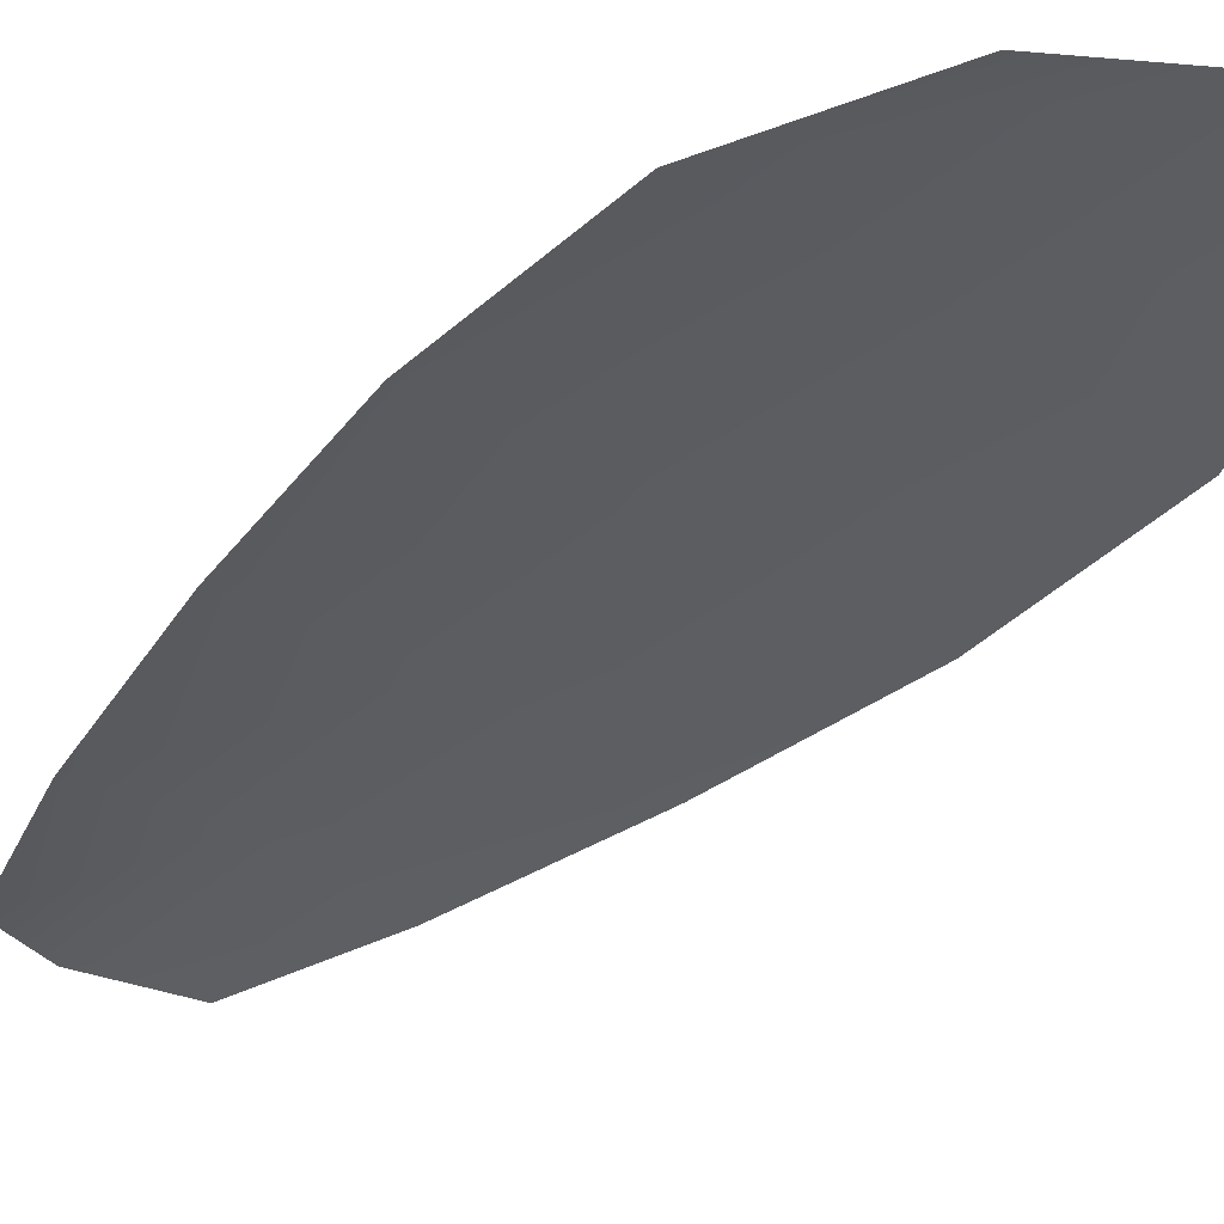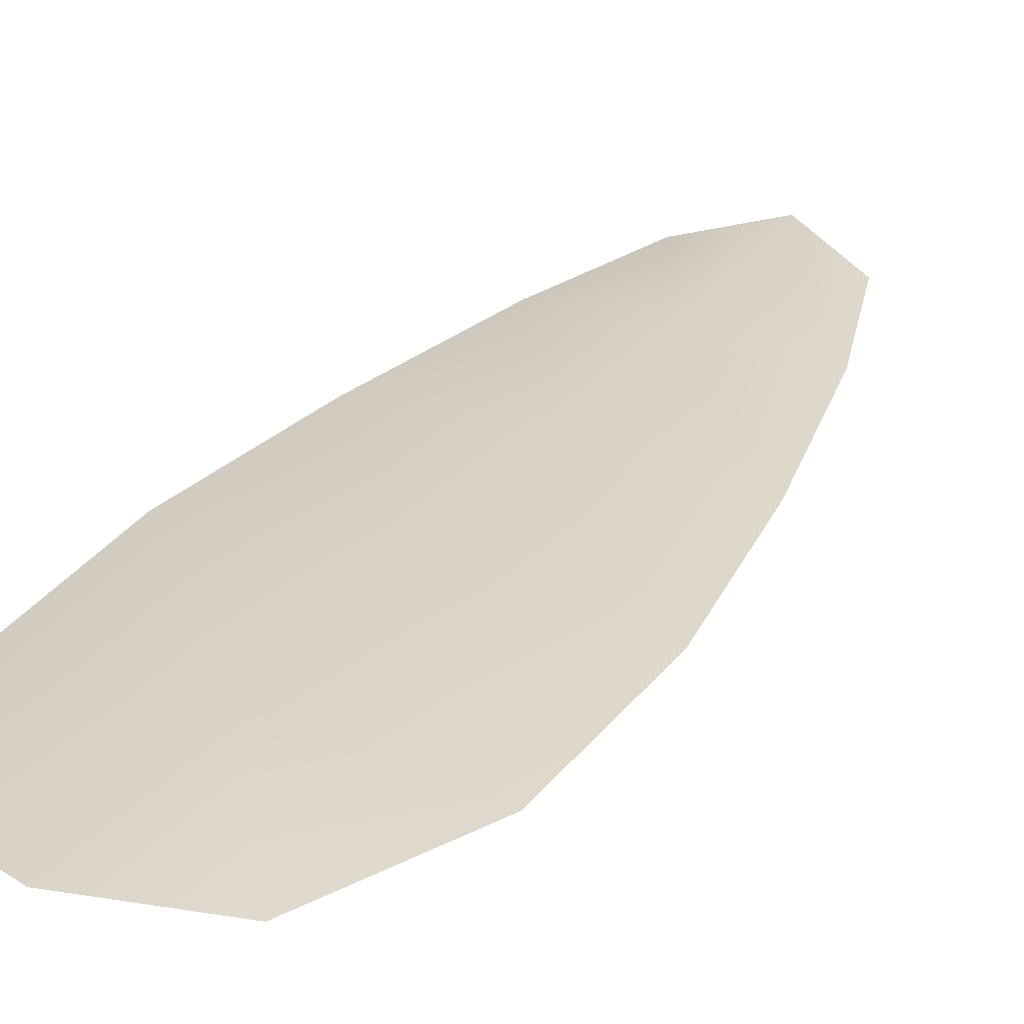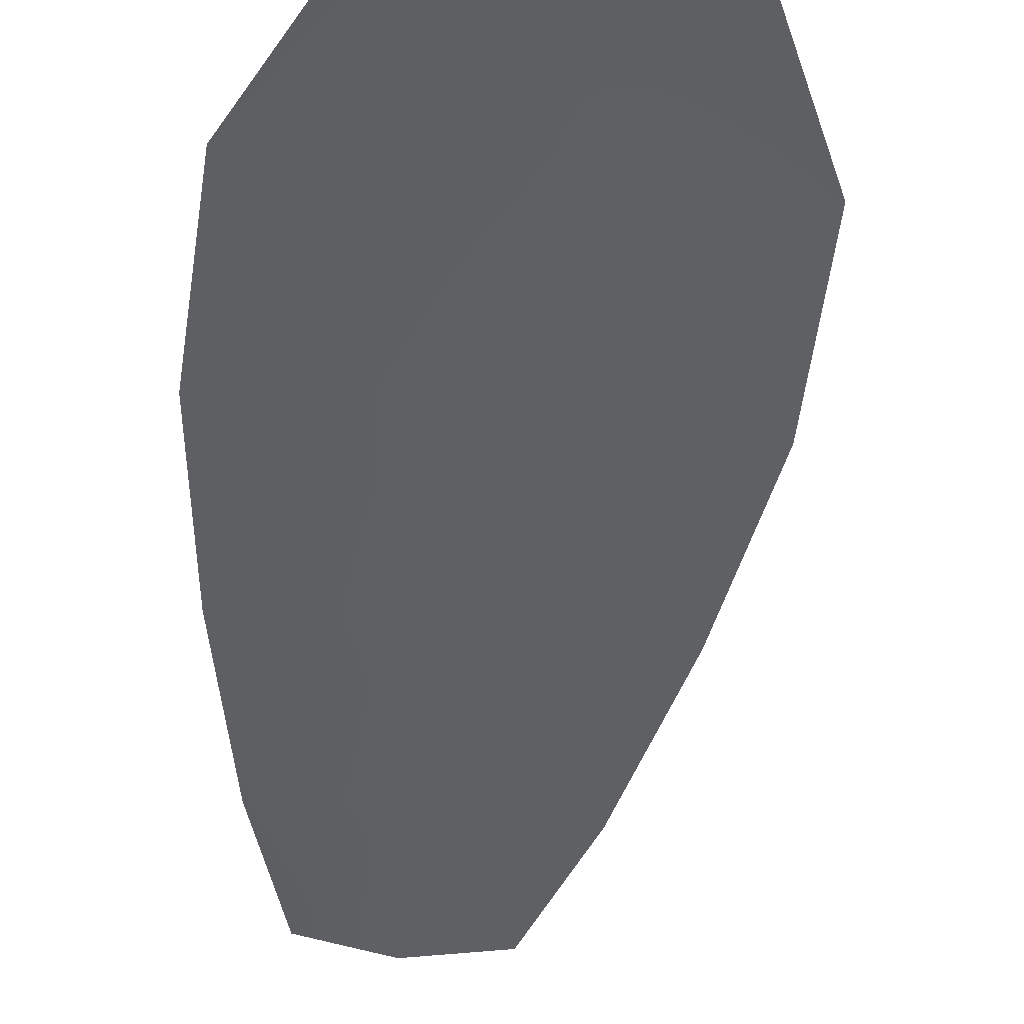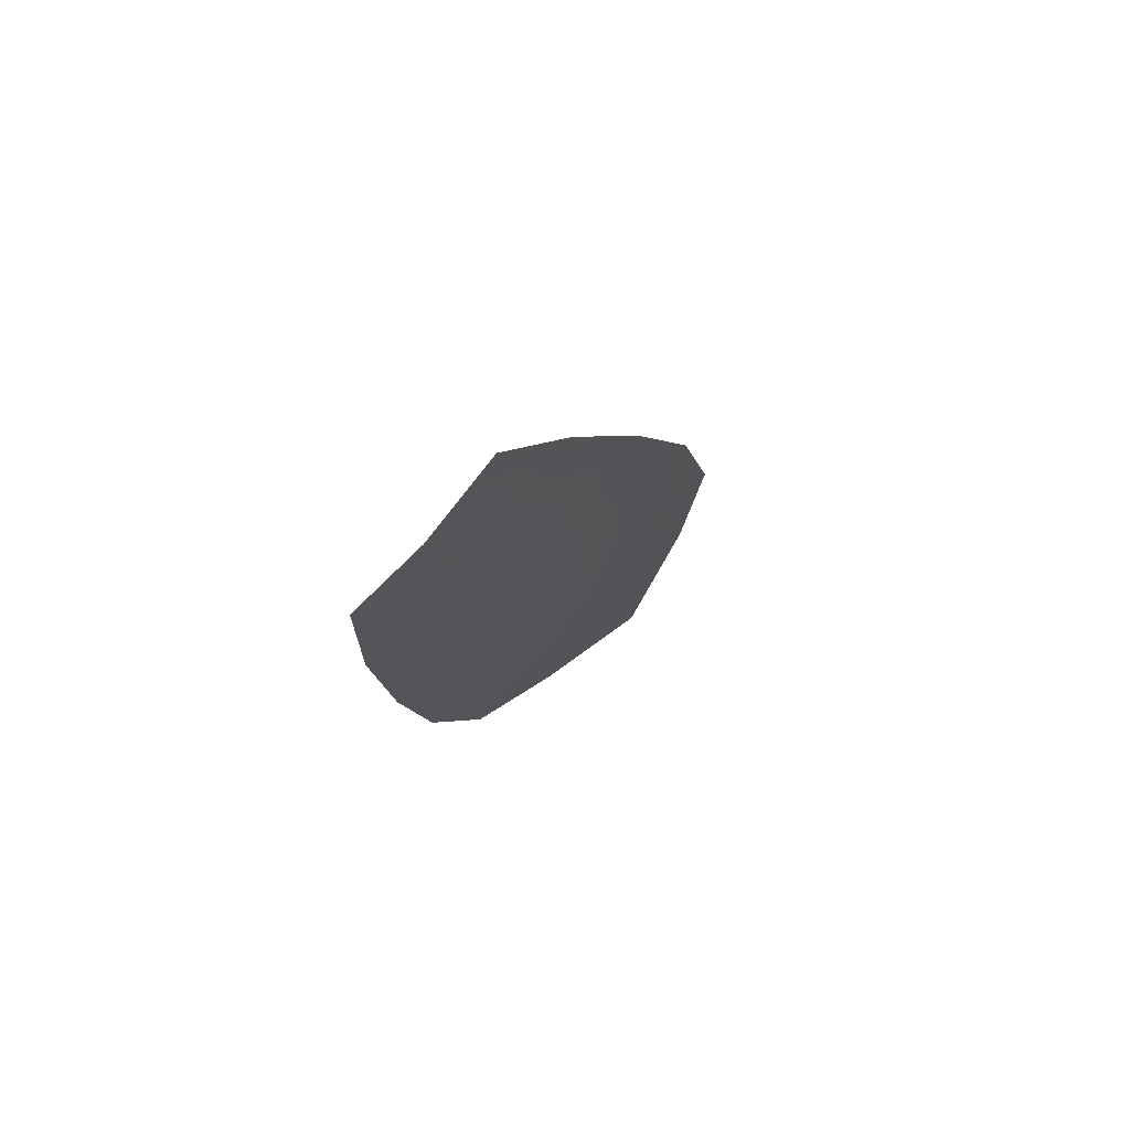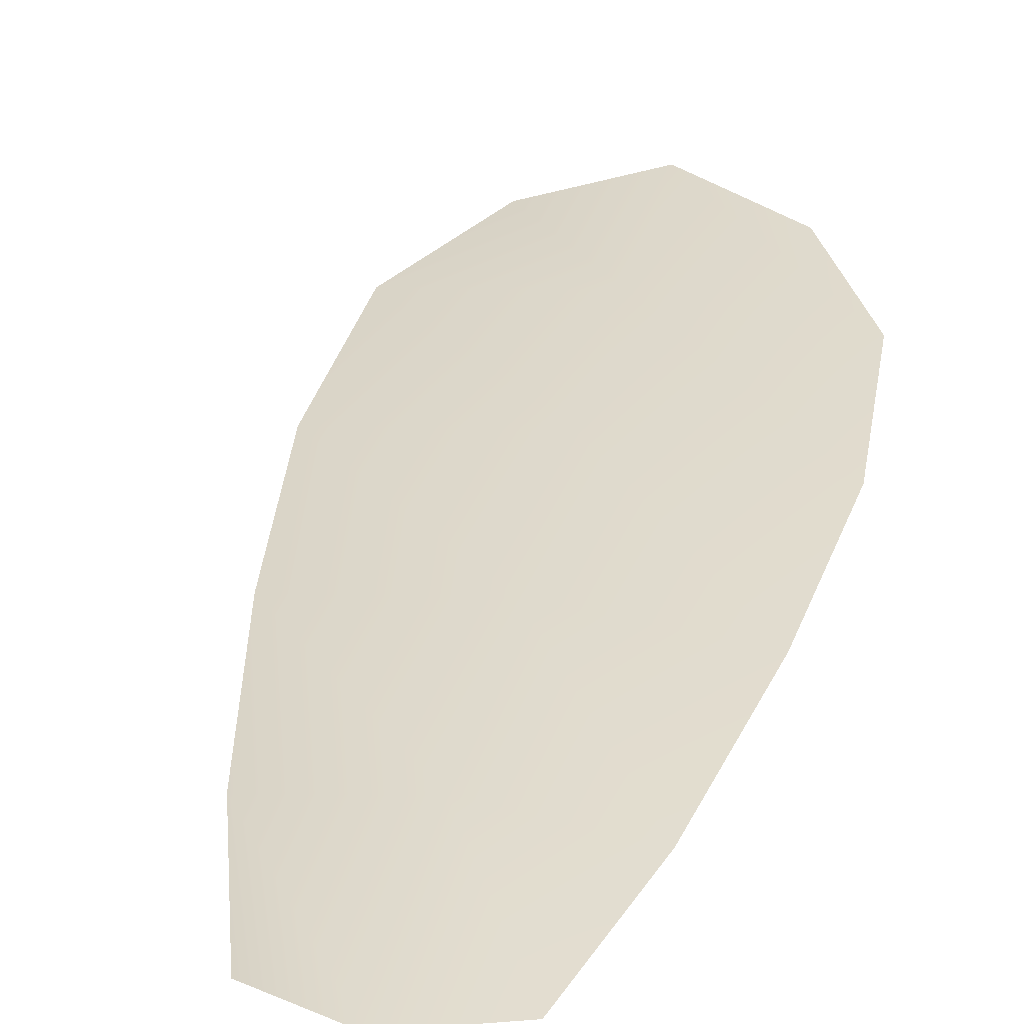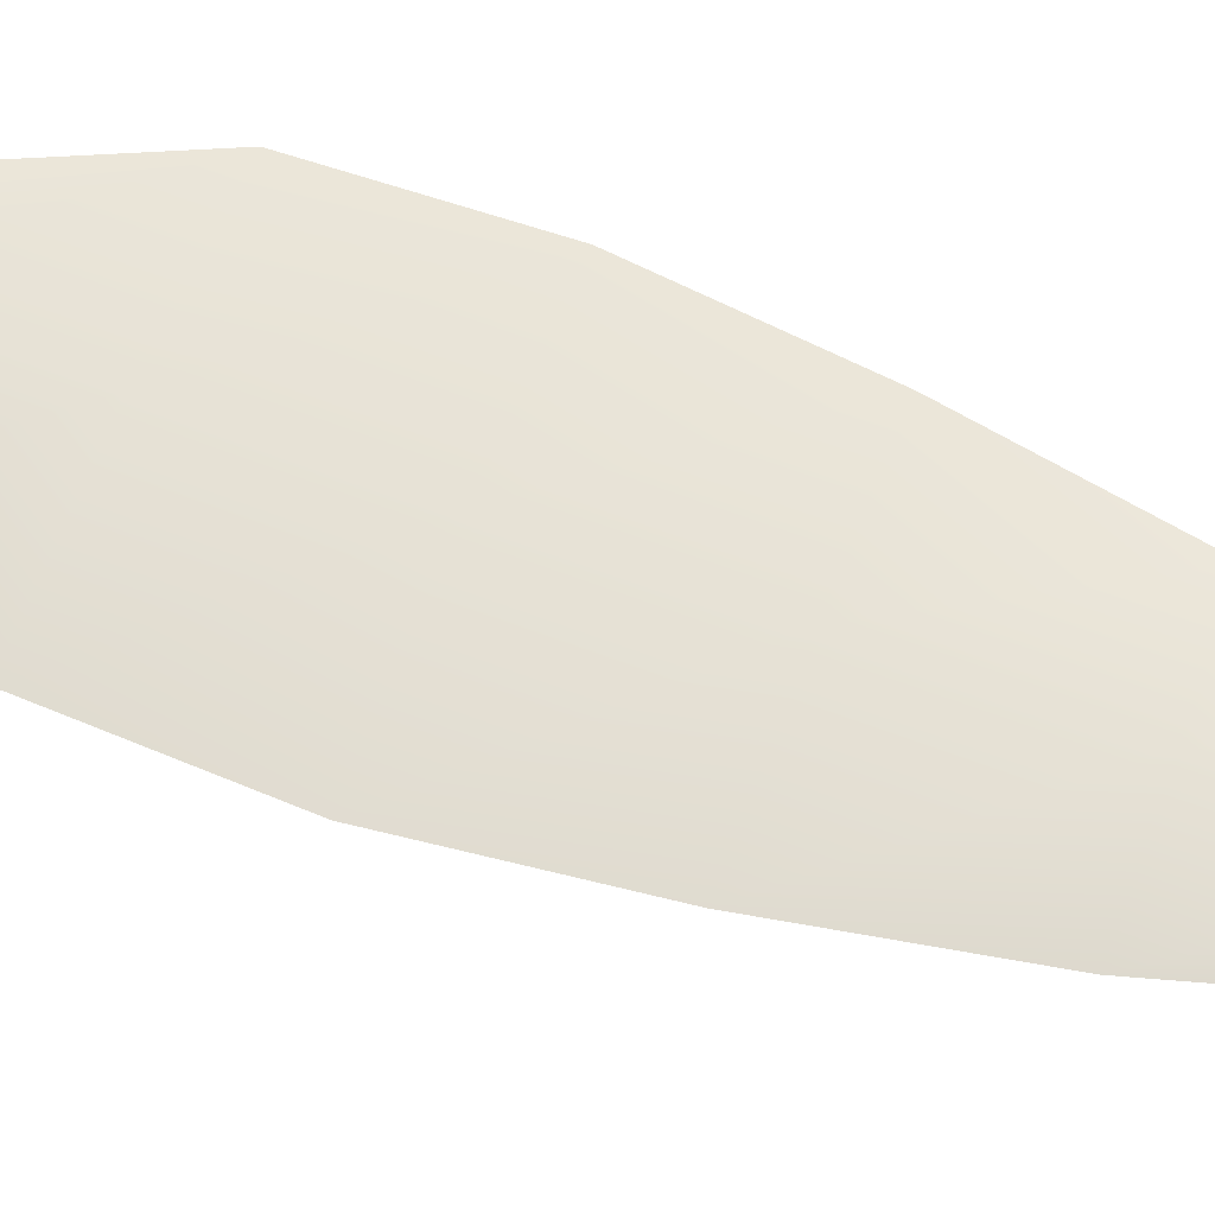
<metadata>
{"format":"obj","ext":"obj","renderer":"f3d","projection":"perspective","resolution":1024,"background":"white","views":[{"elev":-35.8,"azim":-23.7,"up":"+Z"},{"elev":28.0,"azim":42.4,"up":"+Z"},{"elev":-42.6,"azim":8.2,"up":"+Z"},{"elev":74.6,"azim":-45.8,"up":"+Y"},{"elev":32.1,"azim":-153.8,"up":"+Z"},{"elev":63.5,"azim":126.0,"up":"+Z"}]}
</metadata>
<code>
o feather_flight_tertiary_017
v 0.06196 0.07363 0.02225
v 0.06054 0.07325 0.02225
v 0.06433 0.06585 0.02225
v 0.06239 0.06533 0.02225
v 0.06114 0.07384 0.0224
v 0.06347 0.06516 0.0224
v 0.06271 0.0724 0.02225
v 0.0635 0.07076 0.02225
v 0.06417 0.06909 0.02225
v 0.06457 0.06734 0.02225
v 0.06143 0.0665 0.02225
v 0.06091 0.06821 0.02225
v 0.06065 0.07 0.02225
v 0.06051 0.07182 0.02225
v 0.06161 0.07211 0.0224
v 0.06207 0.07038 0.0224
v 0.06254 0.06865 0.0224
v 0.063 0.06692 0.0224
f 18 10 3 6
f 11 18 6 4
f 5 1 7 15
f 15 7 8 16
f 16 8 9 17
f 17 9 10 18
f 2 5 15 14
f 14 15 16 13
f 13 16 17 12
f 12 17 18 11

</code>
